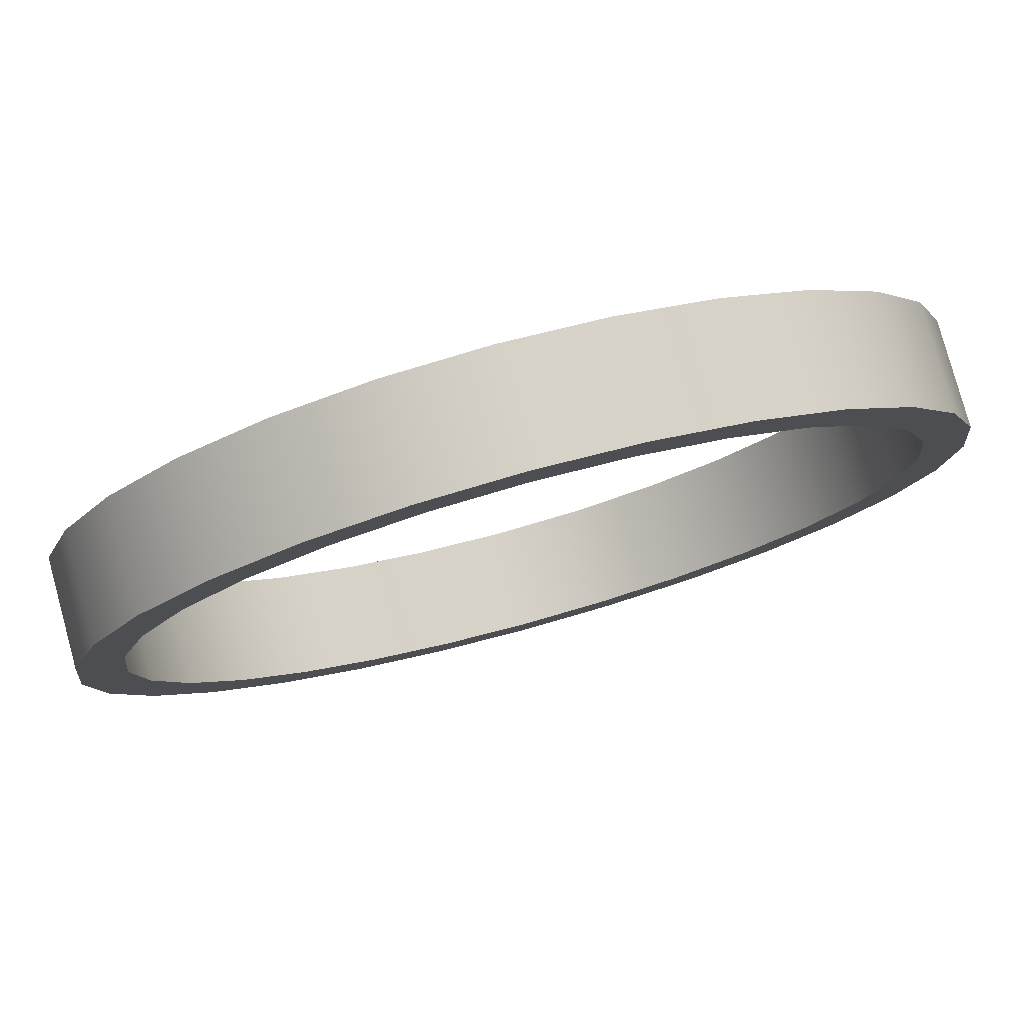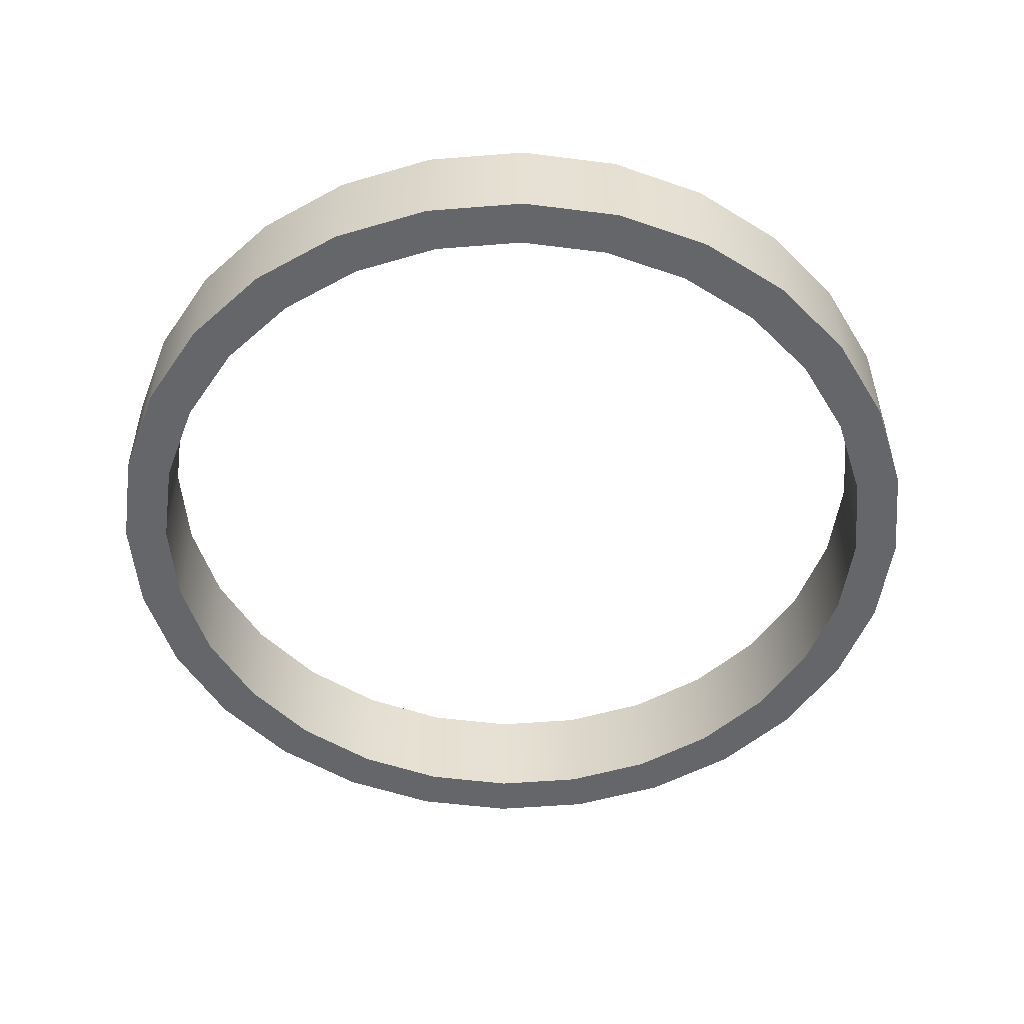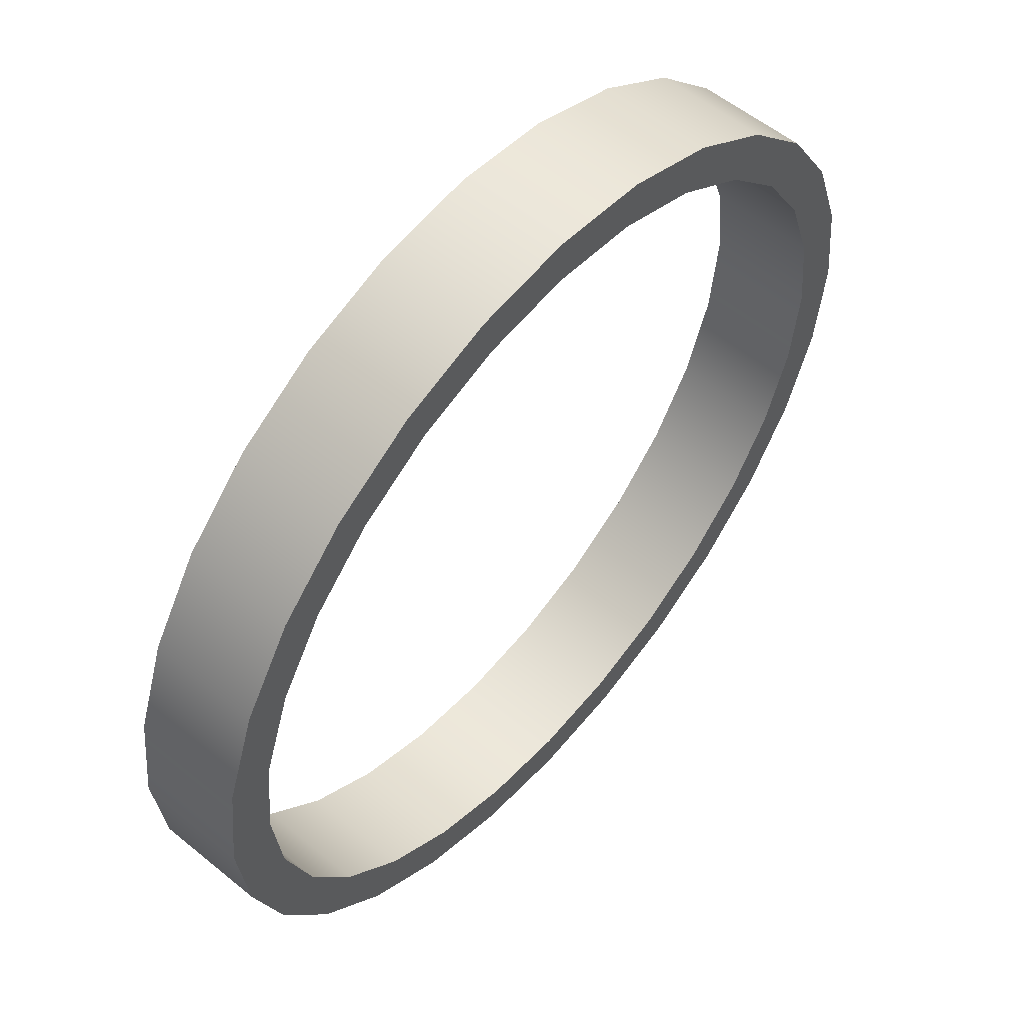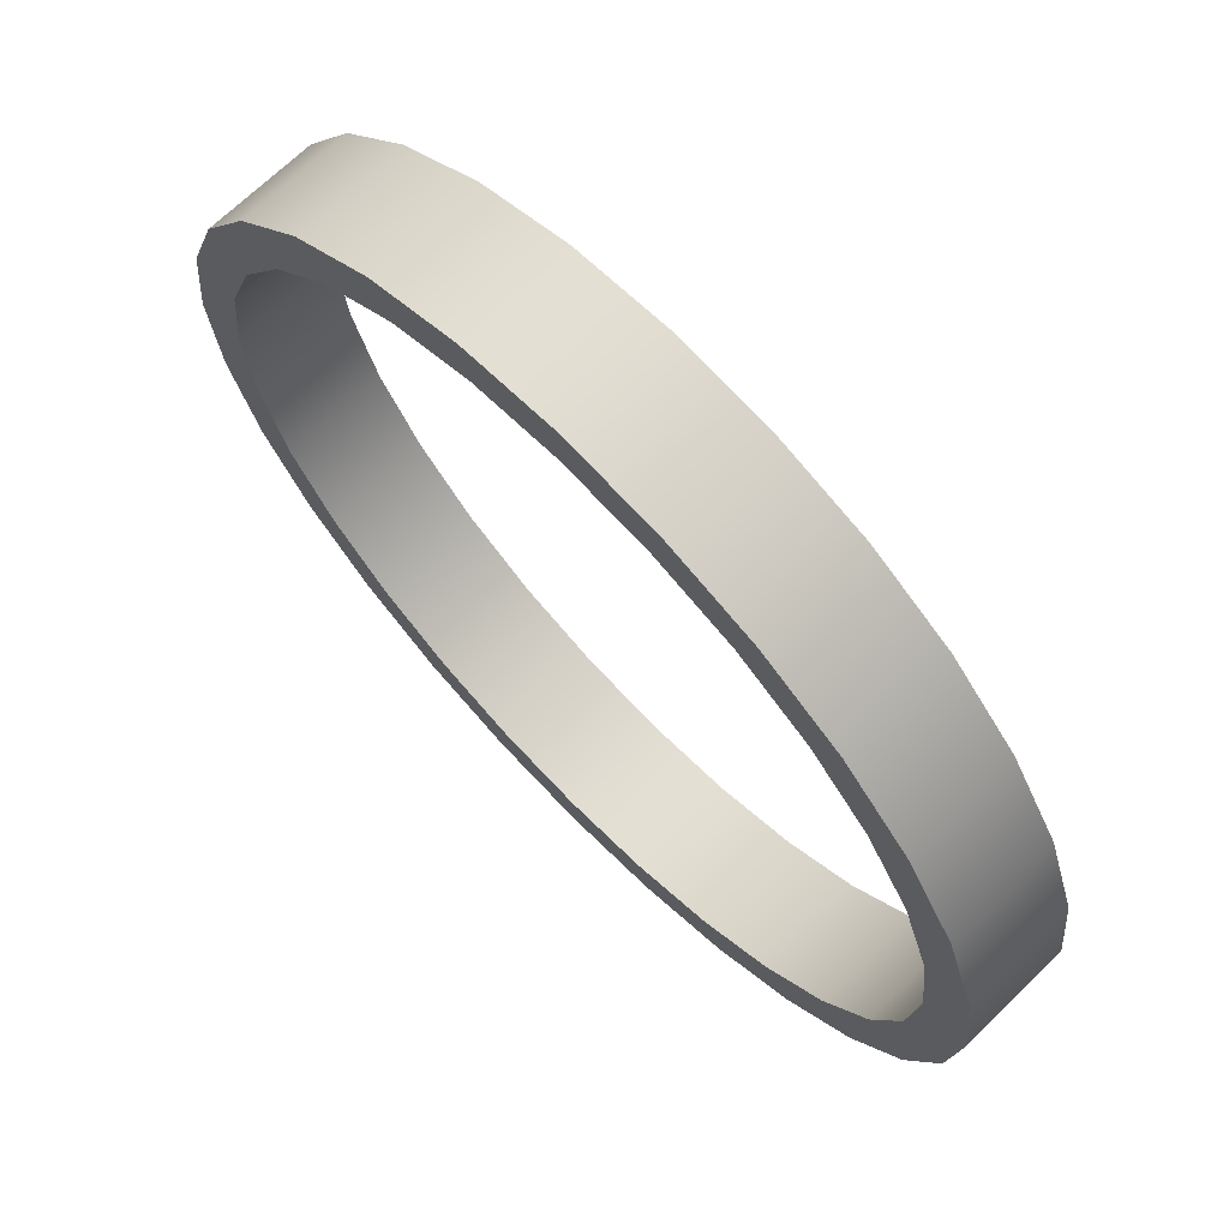
<metadata>
{"format":"obj","ext":"obj","renderer":"f3d","projection":"perspective","resolution":1024,"background":"white","views":[{"elev":79.1,"azim":164.7,"up":"+Z"},{"elev":-51.7,"azim":-142.9,"up":"+Y"},{"elev":56.0,"azim":-49.4,"up":"+Z"},{"elev":69.2,"azim":45.8,"up":"+Z"}]}
</metadata>
<code>
v  -0 0 -18.22
v  -0 0.8845 -18.22
v  -0 1.769 -18.22
v  -0 2.654 -18.22
v  -0 3.538 -18.22
v  -0 4.423 -18.22
v  -0 4.423 -16.33
v  -0 3.538 -16.33
v  -0 2.654 -16.33
v  -0 1.769 -16.33
v  -0 0.8845 -16.33
v  -0 0 -16.33
v  4.054 0 -17.76
v  4.054 0.8845 -17.76
v  4.054 1.769 -17.76
v  4.054 2.654 -17.76
v  4.054 3.538 -17.76
v  4.054 4.423 -17.76
v  3.634 4.423 -15.92
v  3.634 3.538 -15.92
v  3.634 2.654 -15.92
v  3.634 1.769 -15.92
v  3.634 0.8845 -15.92
v  3.634 0 -15.92
v  7.905 0 -16.42
v  7.905 0.8845 -16.42
v  7.905 1.769 -16.42
v  7.905 2.654 -16.42
v  7.905 3.538 -16.42
v  7.905 4.423 -16.42
v  7.086 4.423 -14.71
v  7.086 3.538 -14.71
v  7.086 2.654 -14.71
v  7.086 1.769 -14.71
v  7.086 0.8845 -14.71
v  7.086 0 -14.71
v  11.36 0 -14.24
v  11.36 0.8845 -14.24
v  11.36 1.769 -14.24
v  11.36 2.654 -14.24
v  11.36 3.538 -14.24
v  11.36 4.423 -14.24
v  10.18 4.423 -12.77
v  10.18 3.538 -12.77
v  10.18 2.654 -12.77
v  10.18 1.769 -12.77
v  10.18 0.8845 -12.77
v  10.18 0 -12.77
v  14.24 0 -11.36
v  14.24 0.8845 -11.36
v  14.24 1.769 -11.36
v  14.24 2.654 -11.36
v  14.24 3.538 -11.36
v  14.24 4.423 -11.36
v  12.77 4.423 -10.18
v  12.77 3.538 -10.18
v  12.77 2.654 -10.18
v  12.77 1.769 -10.18
v  12.77 0.8845 -10.18
v  12.77 0 -10.18
v  16.42 0 -7.905
v  16.42 0.8845 -7.905
v  16.42 1.769 -7.905
v  16.42 2.654 -7.905
v  16.42 3.538 -7.905
v  16.42 4.423 -7.905
v  14.71 4.423 -7.086
v  14.71 3.538 -7.086
v  14.71 2.654 -7.086
v  14.71 1.769 -7.086
v  14.71 0.8845 -7.086
v  14.71 0 -7.086
v  17.76 0 -4.054
v  17.76 0.8845 -4.054
v  17.76 1.769 -4.054
v  17.76 2.654 -4.054
v  17.76 3.538 -4.054
v  17.76 4.423 -4.054
v  15.92 4.423 -3.634
v  15.92 3.538 -3.634
v  15.92 2.654 -3.634
v  15.92 1.769 -3.634
v  15.92 0.8845 -3.634
v  15.92 0 -3.634
v  18.22 0 -0
v  18.22 0.8845 -0
v  18.22 1.769 -0
v  18.22 2.654 -0
v  18.22 3.538 -0
v  18.22 4.423 -0
v  16.33 4.423 -0
v  16.33 3.538 -0
v  16.33 2.654 -0
v  16.33 1.769 -0
v  16.33 0.8845 -0
v  16.33 0 -0
v  17.76 0 4.054
v  17.76 0.8845 4.054
v  17.76 1.769 4.054
v  17.76 2.654 4.054
v  17.76 3.538 4.054
v  17.76 4.423 4.054
v  15.92 4.423 3.634
v  15.92 3.538 3.634
v  15.92 2.654 3.634
v  15.92 1.769 3.634
v  15.92 0.8845 3.634
v  15.92 0 3.634
v  16.42 0 7.905
v  16.42 0.8845 7.905
v  16.42 1.769 7.905
v  16.42 2.654 7.905
v  16.42 3.538 7.905
v  16.42 4.423 7.905
v  14.71 4.423 7.086
v  14.71 3.538 7.086
v  14.71 2.654 7.086
v  14.71 1.769 7.086
v  14.71 0.8845 7.086
v  14.71 0 7.086
v  14.24 0 11.36
v  14.24 0.8845 11.36
v  14.24 1.769 11.36
v  14.24 2.654 11.36
v  14.24 3.538 11.36
v  14.24 4.423 11.36
v  12.77 4.423 10.18
v  12.77 3.538 10.18
v  12.77 2.654 10.18
v  12.77 1.769 10.18
v  12.77 0.8845 10.18
v  12.77 0 10.18
v  11.36 0 14.24
v  11.36 0.8845 14.24
v  11.36 1.769 14.24
v  11.36 2.654 14.24
v  11.36 3.538 14.24
v  11.36 4.423 14.24
v  10.18 4.423 12.77
v  10.18 3.538 12.77
v  10.18 2.654 12.77
v  10.18 1.769 12.77
v  10.18 0.8845 12.77
v  10.18 0 12.77
v  7.905 0 16.42
v  7.905 0.8845 16.42
v  7.905 1.769 16.42
v  7.905 2.654 16.42
v  7.905 3.538 16.42
v  7.905 4.423 16.42
v  7.086 4.423 14.71
v  7.086 3.538 14.71
v  7.086 2.654 14.71
v  7.086 1.769 14.71
v  7.086 0.8845 14.71
v  7.086 0 14.71
v  4.054 0 17.76
v  4.054 0.8845 17.76
v  4.054 1.769 17.76
v  4.054 2.654 17.76
v  4.054 3.538 17.76
v  4.054 4.423 17.76
v  3.634 4.423 15.92
v  3.634 3.538 15.92
v  3.634 2.654 15.92
v  3.634 1.769 15.92
v  3.634 0.8845 15.92
v  3.634 0 15.92
v  0 0 18.22
v  0 0.8845 18.22
v  0 1.769 18.22
v  0 2.654 18.22
v  0 3.538 18.22
v  0 4.423 18.22
v  0 4.423 16.33
v  0 3.538 16.33
v  0 2.654 16.33
v  0 1.769 16.33
v  0 0.8845 16.33
v  0 0 16.33
v  -4.054 0 17.76
v  -4.054 0.8845 17.76
v  -4.054 1.769 17.76
v  -4.054 2.654 17.76
v  -4.054 3.538 17.76
v  -4.054 4.423 17.76
v  -3.634 4.423 15.92
v  -3.634 3.538 15.92
v  -3.634 2.654 15.92
v  -3.634 1.769 15.92
v  -3.634 0.8845 15.92
v  -3.634 0 15.92
v  -7.905 0 16.42
v  -7.905 0.8845 16.42
v  -7.905 1.769 16.42
v  -7.905 2.654 16.42
v  -7.905 3.538 16.42
v  -7.905 4.423 16.42
v  -7.086 4.423 14.71
v  -7.086 3.538 14.71
v  -7.086 2.654 14.71
v  -7.086 1.769 14.71
v  -7.086 0.8845 14.71
v  -7.086 0 14.71
v  -11.36 0 14.24
v  -11.36 0.8845 14.24
v  -11.36 1.769 14.24
v  -11.36 2.654 14.24
v  -11.36 3.538 14.24
v  -11.36 4.423 14.24
v  -10.18 4.423 12.77
v  -10.18 3.538 12.77
v  -10.18 2.654 12.77
v  -10.18 1.769 12.77
v  -10.18 0.8845 12.77
v  -10.18 0 12.77
v  -14.24 0 11.36
v  -14.24 0.8845 11.36
v  -14.24 1.769 11.36
v  -14.24 2.654 11.36
v  -14.24 3.538 11.36
v  -14.24 4.423 11.36
v  -12.77 4.423 10.18
v  -12.77 3.538 10.18
v  -12.77 2.654 10.18
v  -12.77 1.769 10.18
v  -12.77 0.8845 10.18
v  -12.77 0 10.18
v  -16.42 0 7.905
v  -16.42 0.8845 7.905
v  -16.42 1.769 7.905
v  -16.42 2.654 7.905
v  -16.42 3.538 7.905
v  -16.42 4.423 7.905
v  -14.71 4.423 7.086
v  -14.71 3.538 7.086
v  -14.71 2.654 7.086
v  -14.71 1.769 7.086
v  -14.71 0.8845 7.086
v  -14.71 0 7.086
v  -17.76 0 4.054
v  -17.76 0.8845 4.054
v  -17.76 1.769 4.054
v  -17.76 2.654 4.054
v  -17.76 3.538 4.054
v  -17.76 4.423 4.054
v  -15.92 4.423 3.634
v  -15.92 3.538 3.634
v  -15.92 2.654 3.634
v  -15.92 1.769 3.634
v  -15.92 0.8845 3.634
v  -15.92 0 3.634
v  -18.22 0 -0
v  -18.22 0.8845 -0
v  -18.22 1.769 -0
v  -18.22 2.654 -0
v  -18.22 3.538 -0
v  -18.22 4.423 -0
v  -16.33 4.423 -0
v  -16.33 3.538 -0
v  -16.33 2.654 -0
v  -16.33 1.769 -0
v  -16.33 0.8845 -0
v  -16.33 0 -0
v  -17.76 0 -4.054
v  -17.76 0.8845 -4.054
v  -17.76 1.769 -4.054
v  -17.76 2.654 -4.054
v  -17.76 3.538 -4.054
v  -17.76 4.423 -4.054
v  -15.92 4.423 -3.634
v  -15.92 3.538 -3.634
v  -15.92 2.654 -3.634
v  -15.92 1.769 -3.634
v  -15.92 0.8845 -3.634
v  -15.92 0 -3.634
v  -16.42 0 -7.905
v  -16.42 0.8845 -7.905
v  -16.42 1.769 -7.905
v  -16.42 2.654 -7.905
v  -16.42 3.538 -7.905
v  -16.42 4.423 -7.905
v  -14.71 4.423 -7.086
v  -14.71 3.538 -7.086
v  -14.71 2.654 -7.086
v  -14.71 1.769 -7.086
v  -14.71 0.8845 -7.086
v  -14.71 0 -7.086
v  -14.24 0 -11.36
v  -14.24 0.8845 -11.36
v  -14.24 1.769 -11.36
v  -14.24 2.654 -11.36
v  -14.24 3.538 -11.36
v  -14.24 4.423 -11.36
v  -12.77 4.423 -10.18
v  -12.77 3.538 -10.18
v  -12.77 2.654 -10.18
v  -12.77 1.769 -10.18
v  -12.77 0.8845 -10.18
v  -12.77 0 -10.18
v  -11.36 0 -14.24
v  -11.36 0.8845 -14.24
v  -11.36 1.769 -14.24
v  -11.36 2.654 -14.24
v  -11.36 3.538 -14.24
v  -11.36 4.423 -14.24
v  -10.18 4.423 -12.77
v  -10.18 3.538 -12.77
v  -10.18 2.654 -12.77
v  -10.18 1.769 -12.77
v  -10.18 0.8845 -12.77
v  -10.18 0 -12.77
v  -7.905 0 -16.42
v  -7.905 0.8845 -16.42
v  -7.905 1.769 -16.42
v  -7.905 2.654 -16.42
v  -7.905 3.538 -16.42
v  -7.905 4.423 -16.42
v  -7.086 4.423 -14.71
v  -7.086 3.538 -14.71
v  -7.086 2.654 -14.71
v  -7.086 1.769 -14.71
v  -7.086 0.8845 -14.71
v  -7.086 0 -14.71
v  -4.054 0 -17.76
v  -4.054 0.8845 -17.76
v  -4.054 1.769 -17.76
v  -4.054 2.654 -17.76
v  -4.054 3.538 -17.76
v  -4.054 4.423 -17.76
v  -3.634 4.423 -15.92
v  -3.634 3.538 -15.92
v  -3.634 2.654 -15.92
v  -3.634 1.769 -15.92
v  -3.634 0.8845 -15.92
v  -3.634 0 -15.92
o Tube001
g Tube001
f 1 2 14 13
f 2 3 15 14
f 3 4 16 15
f 4 5 17 16
f 5 6 18 17
f 6 7 19 18
f 7 8 20 19
f 8 9 21 20
f 9 10 22 21
f 10 11 23 22
f 11 12 24 23
f 12 1 13 24
f 13 14 26 25
f 14 15 27 26
f 15 16 28 27
f 16 17 29 28
f 17 18 30 29
f 18 19 31 30
f 19 20 32 31
f 20 21 33 32
f 21 22 34 33
f 22 23 35 34
f 23 24 36 35
f 24 13 25 36
f 25 26 38 37
f 26 27 39 38
f 27 28 40 39
f 28 29 41 40
f 29 30 42 41
f 30 31 43 42
f 31 32 44 43
f 32 33 45 44
f 33 34 46 45
f 34 35 47 46
f 35 36 48 47
f 36 25 37 48
f 37 38 50 49
f 38 39 51 50
f 39 40 52 51
f 40 41 53 52
f 41 42 54 53
f 42 43 55 54
f 43 44 56 55
f 44 45 57 56
f 45 46 58 57
f 46 47 59 58
f 47 48 60 59
f 48 37 49 60
f 49 50 62 61
f 50 51 63 62
f 51 52 64 63
f 52 53 65 64
f 53 54 66 65
f 54 55 67 66
f 55 56 68 67
f 56 57 69 68
f 57 58 70 69
f 58 59 71 70
f 59 60 72 71
f 60 49 61 72
f 61 62 74 73
f 62 63 75 74
f 63 64 76 75
f 64 65 77 76
f 65 66 78 77
f 66 67 79 78
f 67 68 80 79
f 68 69 81 80
f 69 70 82 81
f 70 71 83 82
f 71 72 84 83
f 72 61 73 84
f 73 74 86 85
f 74 75 87 86
f 75 76 88 87
f 76 77 89 88
f 77 78 90 89
f 78 79 91 90
f 79 80 92 91
f 80 81 93 92
f 81 82 94 93
f 82 83 95 94
f 83 84 96 95
f 84 73 85 96
f 85 86 98 97
f 86 87 99 98
f 87 88 100 99
f 88 89 101 100
f 89 90 102 101
f 90 91 103 102
f 91 92 104 103
f 92 93 105 104
f 93 94 106 105
f 94 95 107 106
f 95 96 108 107
f 96 85 97 108
f 97 98 110 109
f 98 99 111 110
f 99 100 112 111
f 100 101 113 112
f 101 102 114 113
f 102 103 115 114
f 103 104 116 115
f 104 105 117 116
f 105 106 118 117
f 106 107 119 118
f 107 108 120 119
f 108 97 109 120
f 109 110 122 121
f 110 111 123 122
f 111 112 124 123
f 112 113 125 124
f 113 114 126 125
f 114 115 127 126
f 115 116 128 127
f 116 117 129 128
f 117 118 130 129
f 118 119 131 130
f 119 120 132 131
f 120 109 121 132
f 121 122 134 133
f 122 123 135 134
f 123 124 136 135
f 124 125 137 136
f 125 126 138 137
f 126 127 139 138
f 127 128 140 139
f 128 129 141 140
f 129 130 142 141
f 130 131 143 142
f 131 132 144 143
f 132 121 133 144
f 133 134 146 145
f 134 135 147 146
f 135 136 148 147
f 136 137 149 148
f 137 138 150 149
f 138 139 151 150
f 139 140 152 151
f 140 141 153 152
f 141 142 154 153
f 142 143 155 154
f 143 144 156 155
f 144 133 145 156
f 145 146 158 157
f 146 147 159 158
f 147 148 160 159
f 148 149 161 160
f 149 150 162 161
f 150 151 163 162
f 151 152 164 163
f 152 153 165 164
f 153 154 166 165
f 154 155 167 166
f 155 156 168 167
f 156 145 157 168
f 157 158 170 169
f 158 159 171 170
f 159 160 172 171
f 160 161 173 172
f 161 162 174 173
f 162 163 175 174
f 163 164 176 175
f 164 165 177 176
f 165 166 178 177
f 166 167 179 178
f 167 168 180 179
f 168 157 169 180
f 169 170 182 181
f 170 171 183 182
f 171 172 184 183
f 172 173 185 184
f 173 174 186 185
f 174 175 187 186
f 175 176 188 187
f 176 177 189 188
f 177 178 190 189
f 178 179 191 190
f 179 180 192 191
f 180 169 181 192
f 181 182 194 193
f 182 183 195 194
f 183 184 196 195
f 184 185 197 196
f 185 186 198 197
f 186 187 199 198
f 187 188 200 199
f 188 189 201 200
f 189 190 202 201
f 190 191 203 202
f 191 192 204 203
f 192 181 193 204
f 193 194 206 205
f 194 195 207 206
f 195 196 208 207
f 196 197 209 208
f 197 198 210 209
f 198 199 211 210
f 199 200 212 211
f 200 201 213 212
f 201 202 214 213
f 202 203 215 214
f 203 204 216 215
f 204 193 205 216
f 205 206 218 217
f 206 207 219 218
f 207 208 220 219
f 208 209 221 220
f 209 210 222 221
f 210 211 223 222
f 211 212 224 223
f 212 213 225 224
f 213 214 226 225
f 214 215 227 226
f 215 216 228 227
f 216 205 217 228
f 217 218 230 229
f 218 219 231 230
f 219 220 232 231
f 220 221 233 232
f 221 222 234 233
f 222 223 235 234
f 223 224 236 235
f 224 225 237 236
f 225 226 238 237
f 226 227 239 238
f 227 228 240 239
f 228 217 229 240
f 229 230 242 241
f 230 231 243 242
f 231 232 244 243
f 232 233 245 244
f 233 234 246 245
f 234 235 247 246
f 235 236 248 247
f 236 237 249 248
f 237 238 250 249
f 238 239 251 250
f 239 240 252 251
f 240 229 241 252
f 241 242 254 253
f 242 243 255 254
f 243 244 256 255
f 244 245 257 256
f 245 246 258 257
f 246 247 259 258
f 247 248 260 259
f 248 249 261 260
f 249 250 262 261
f 250 251 263 262
f 251 252 264 263
f 252 241 253 264
f 253 254 266 265
f 254 255 267 266
f 255 256 268 267
f 256 257 269 268
f 257 258 270 269
f 258 259 271 270
f 259 260 272 271
f 260 261 273 272
f 261 262 274 273
f 262 263 275 274
f 263 264 276 275
f 264 253 265 276
f 265 266 278 277
f 266 267 279 278
f 267 268 280 279
f 268 269 281 280
f 269 270 282 281
f 270 271 283 282
f 271 272 284 283
f 272 273 285 284
f 273 274 286 285
f 274 275 287 286
f 275 276 288 287
f 276 265 277 288
f 277 278 290 289
f 278 279 291 290
f 279 280 292 291
f 280 281 293 292
f 281 282 294 293
f 282 283 295 294
f 283 284 296 295
f 284 285 297 296
f 285 286 298 297
f 286 287 299 298
f 287 288 300 299
f 288 277 289 300
f 289 290 302 301
f 290 291 303 302
f 291 292 304 303
f 292 293 305 304
f 293 294 306 305
f 294 295 307 306
f 295 296 308 307
f 296 297 309 308
f 297 298 310 309
f 298 299 311 310
f 299 300 312 311
f 300 289 301 312
f 301 302 314 313
f 302 303 315 314
f 303 304 316 315
f 304 305 317 316
f 305 306 318 317
f 306 307 319 318
f 307 308 320 319
f 308 309 321 320
f 309 310 322 321
f 310 311 323 322
f 311 312 324 323
f 312 301 313 324
f 313 314 326 325
f 314 315 327 326
f 315 316 328 327
f 316 317 329 328
f 317 318 330 329
f 318 319 331 330
f 319 320 332 331
f 320 321 333 332
f 321 322 334 333
f 322 323 335 334
f 323 324 336 335
f 324 313 325 336
f 325 326 2 1
f 326 327 3 2
f 327 328 4 3
f 328 329 5 4
f 329 330 6 5
f 330 331 7 6
f 331 332 8 7
f 332 333 9 8
f 333 334 10 9
f 334 335 11 10
f 335 336 12 11
f 336 325 1 12

</code>
